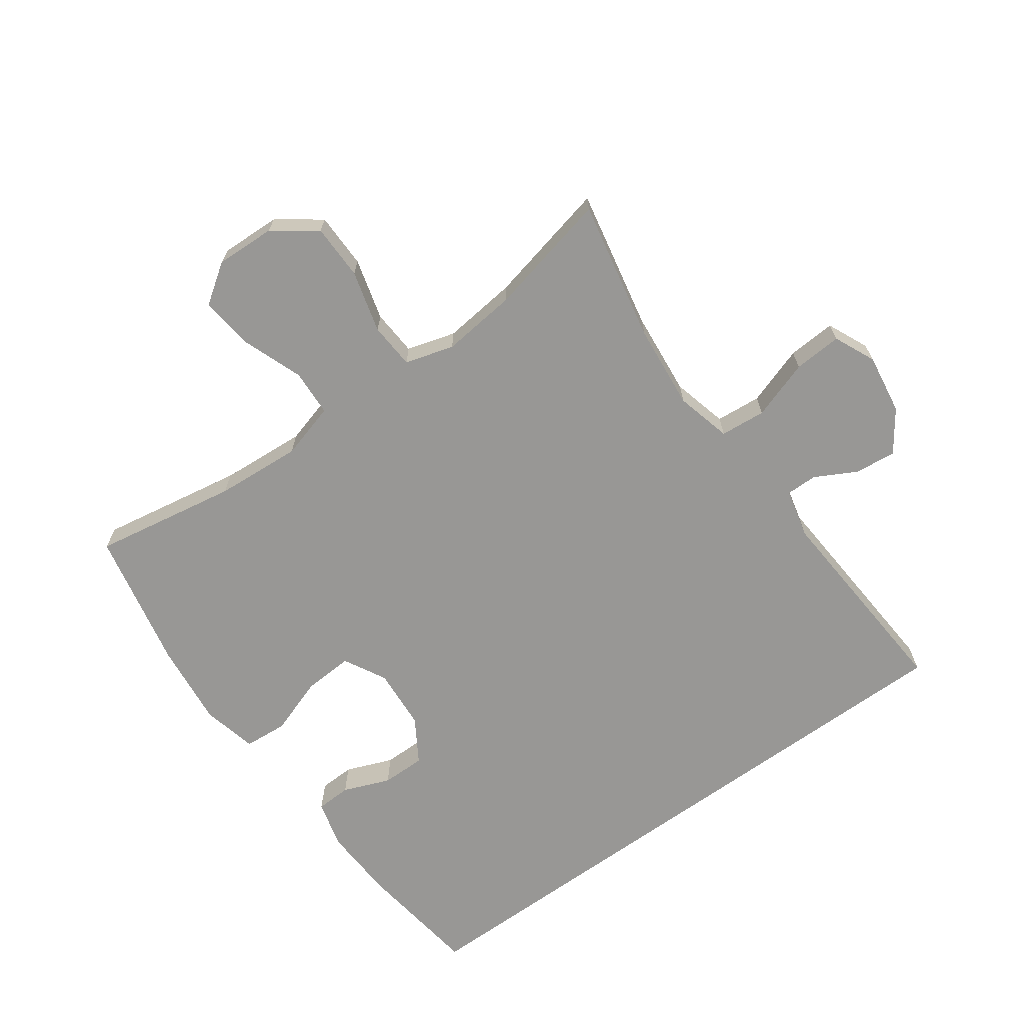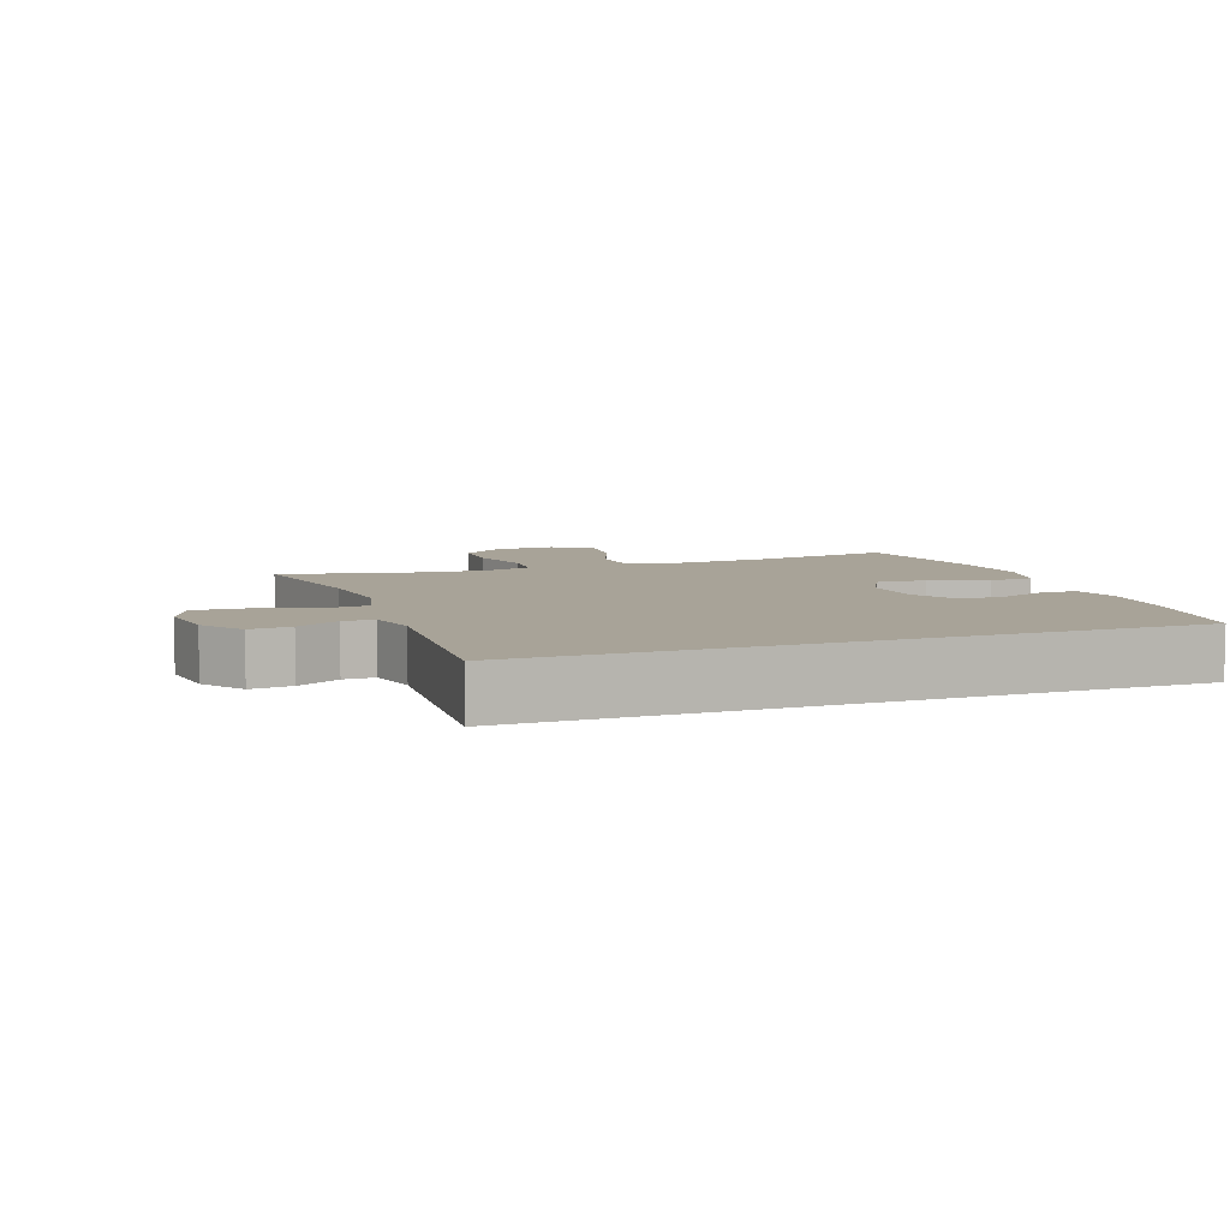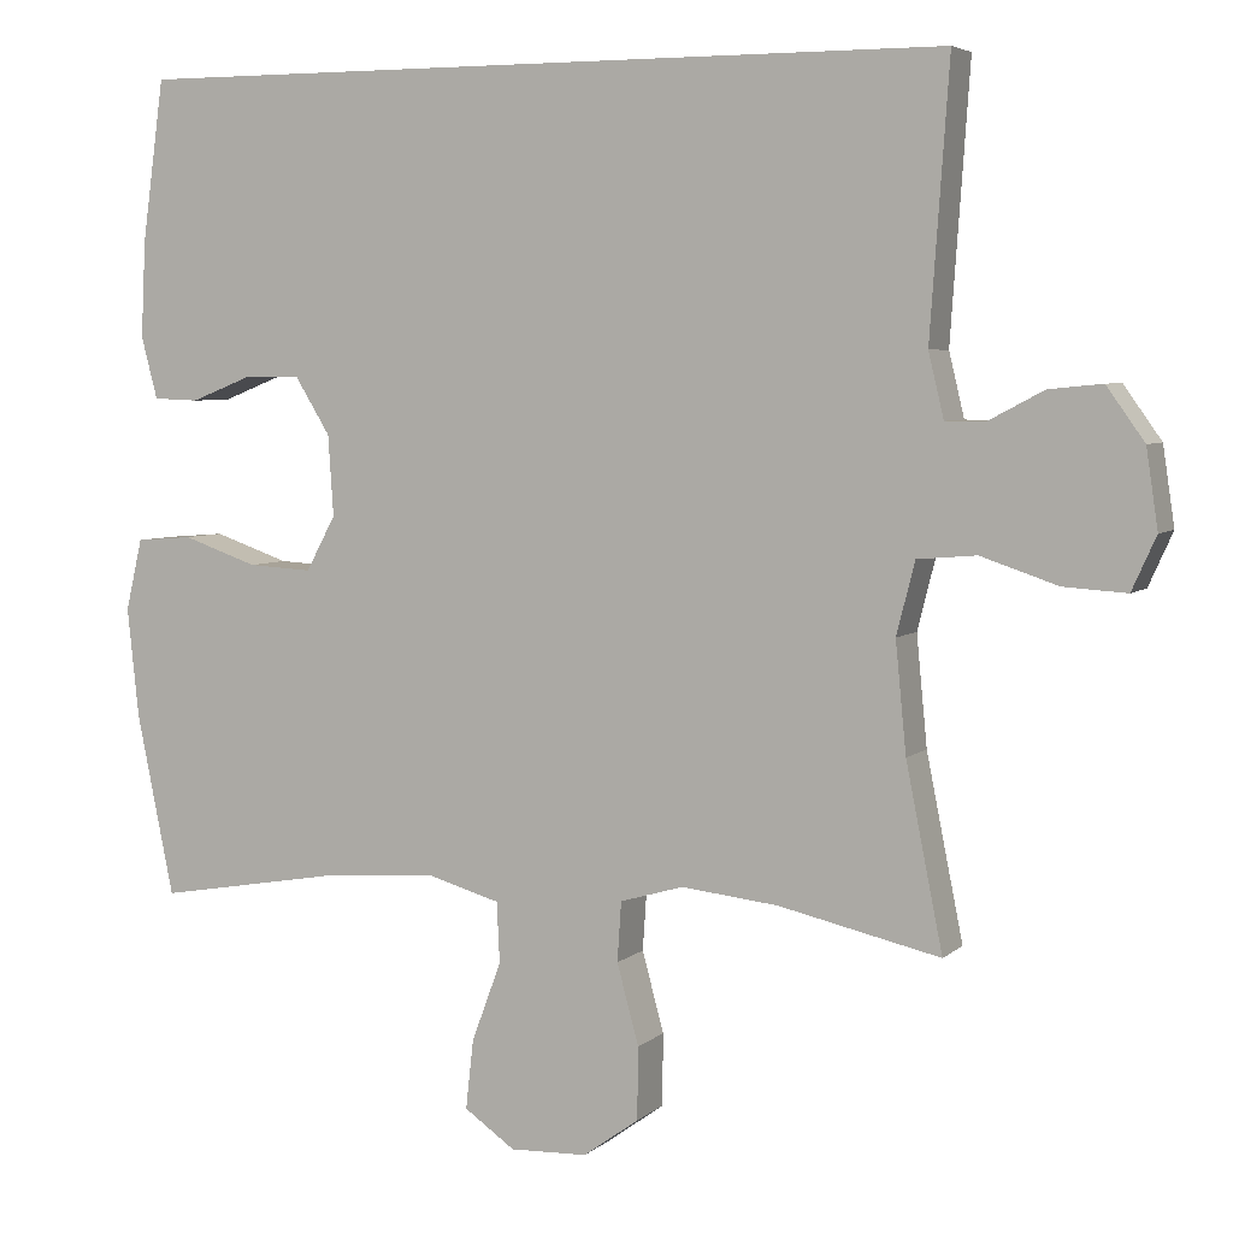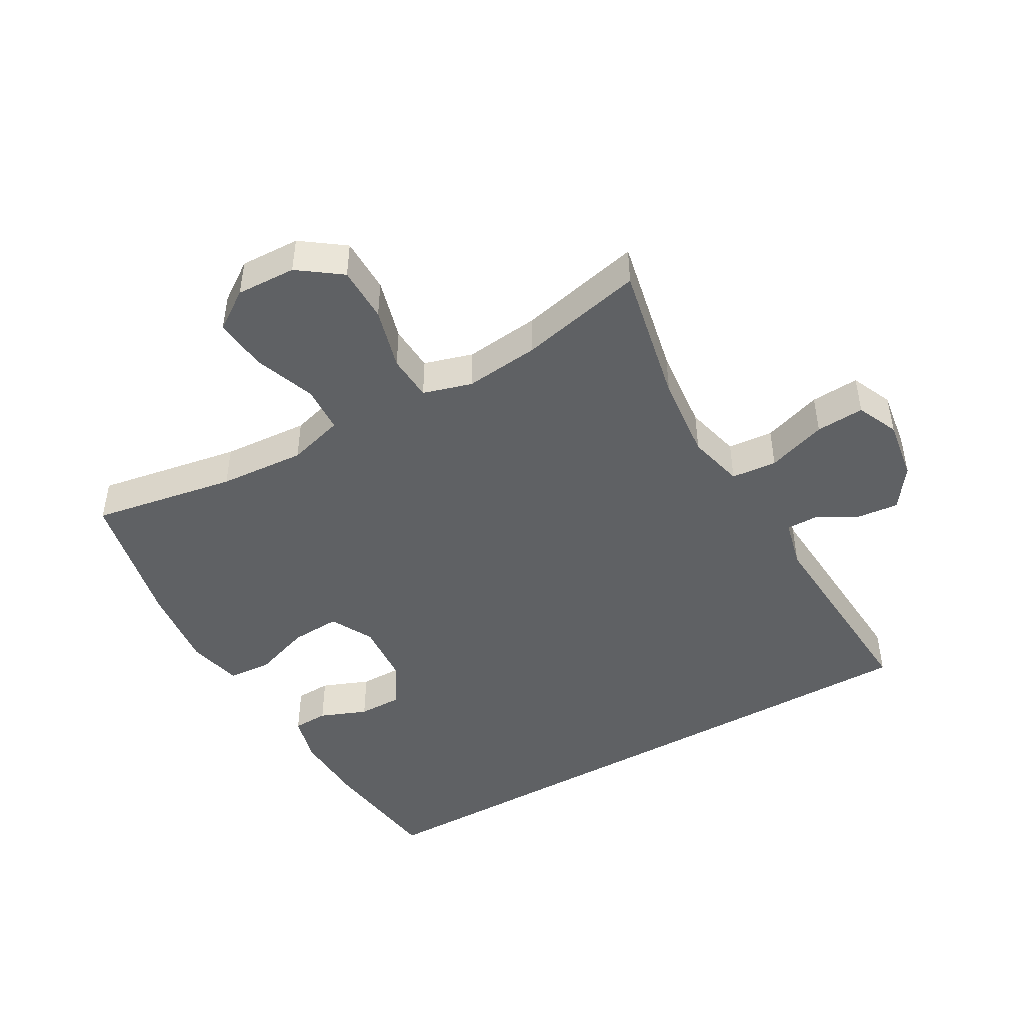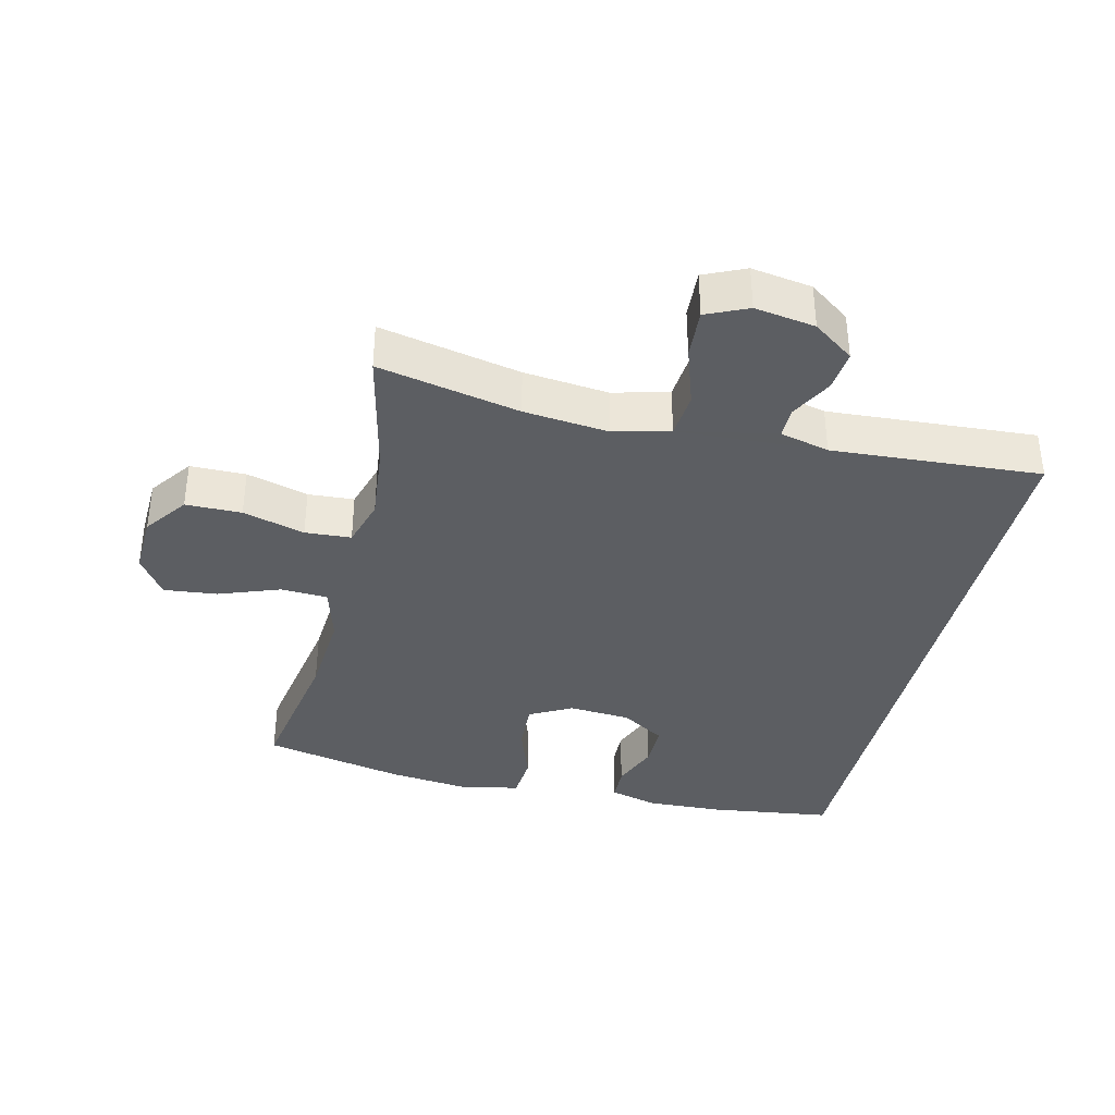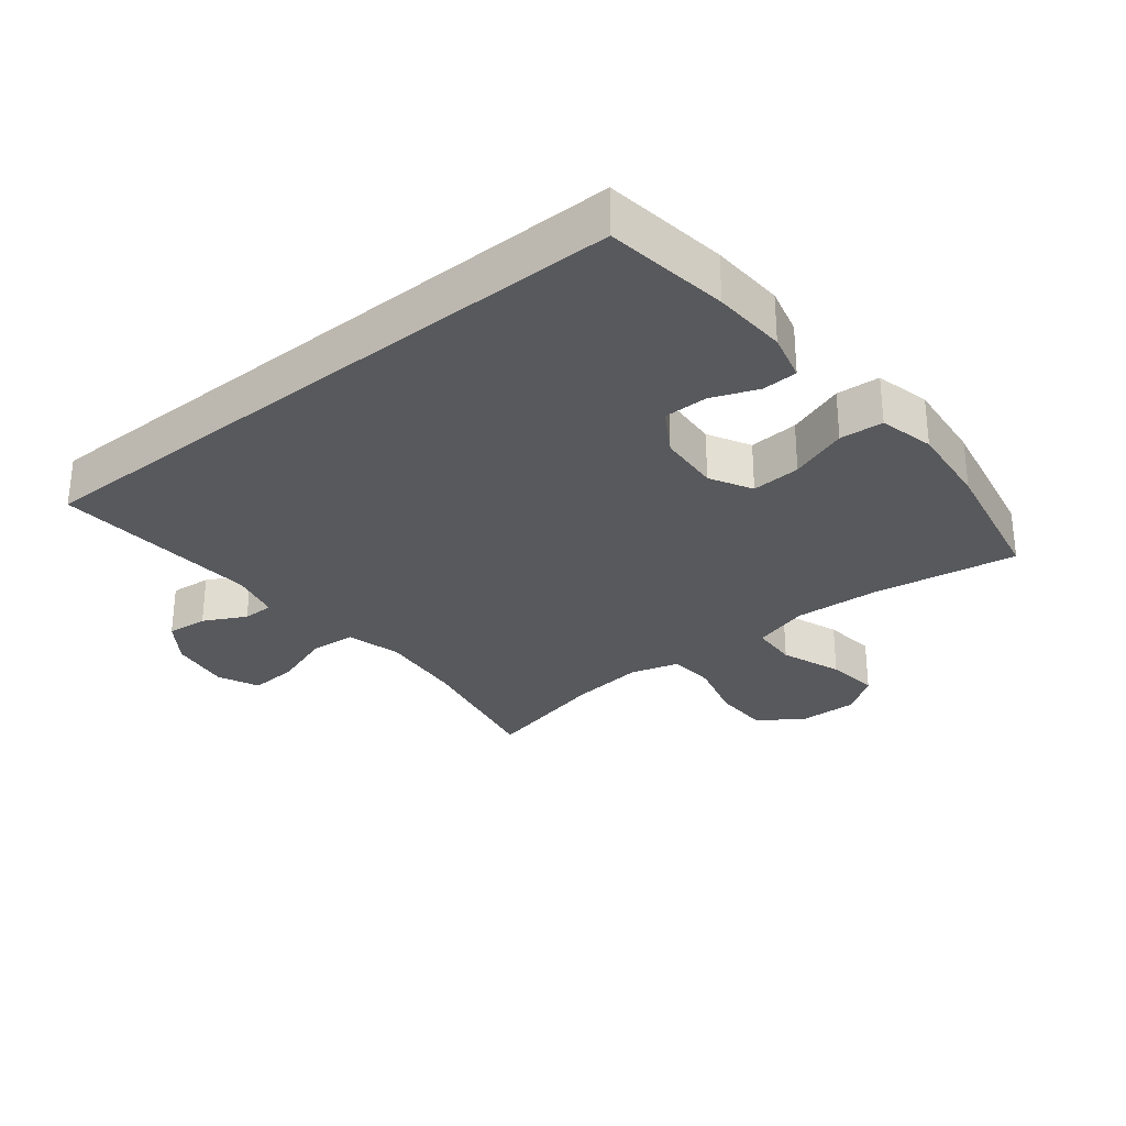
<metadata>
{"format":"obj","ext":"obj","renderer":"f3d","projection":"perspective","resolution":1024,"background":"white","views":[{"elev":-68.2,"azim":-144.3,"up":"+Y"},{"elev":6.9,"azim":-20.0,"up":"+Y"},{"elev":5.0,"azim":-156.2,"up":"+Z"},{"elev":-46.7,"azim":-150.5,"up":"+Y"},{"elev":-37.4,"azim":-103.6,"up":"+Y"},{"elev":-29.8,"azim":38.9,"up":"+Y"}]}
</metadata>
<code>
o path3202
v -0.4788 0.0375 0.5278
v -0.4559 0.0375 0.1998
v -0.4746 0.0375 0.1221
v -0.5234 0.0375 0.1224
v -0.5894 0.0375 0.1572
v -0.6539 0.0375 0.1636
v -0.6998 0.0375 0.09931
v -0.7139 0.0375 0.004369
v -0.6846 0.0375 -0.0606
v -0.6083 0.0375 -0.05576
v -0.5151 0.0375 -0.02438
v -0.4434 0.0375 -0.03053
v -0.4211 0.0375 -0.1183
v -0.4342 0.0375 -0.2517
v -0.4788 0.0375 -0.4741
v -0.2828 0.0375 -0.4296
v -0.1654 0.0375 -0.4166
v -0.08855 0.0375 -0.439
v -0.08368 0.0375 -0.5113
v -0.1101 0.0375 -0.6087
v -0.1091 0.0375 -0.6964
v -0.04166 0.0375 -0.7451
v 0.05255 0.0375 -0.7484
v 0.1142 0.0375 -0.7053
v 0.1047 0.0375 -0.6212
v 0.06897 0.0375 -0.5249
v 0.07256 0.0375 -0.4515
v 0.1606 0.0375 -0.4262
v 0.2961 0.0375 -0.4355
v 0.5229 0.0375 -0.4741
v 0.5679 0.0375 -0.2533
v 0.5819 0.0375 -0.1211
v 0.5617 0.0375 -0.03441
v 0.4932 0.0375 -0.02909
v 0.4023 0.0375 -0.06079
v 0.3246 0.0375 -0.06525
v 0.2888 0.0375 0.001064
v 0.2954 0.0375 0.09872
v 0.3378 0.0375 0.1676
v 0.4063 0.0375 0.1674
v 0.4802 0.0375 0.1384
v 0.5356 0.0375 0.1406
v 0.5553 0.0375 0.2157
v 0.5497 0.0375 0.3323
v 0.5229 0.0375 0.5278
v -0.4788 -0.0375 0.5278
v -0.4559 -0.0375 0.1998
v -0.4746 -0.0375 0.1221
v -0.5234 -0.0375 0.1224
v -0.5894 -0.0375 0.1572
v -0.6539 -0.0375 0.1636
v -0.6998 -0.0375 0.09931
v -0.7139 -0.0375 0.004369
v -0.6846 -0.0375 -0.0606
v -0.6083 -0.0375 -0.05576
v -0.5151 -0.0375 -0.02438
v -0.4434 -0.0375 -0.03053
v -0.4211 -0.0375 -0.1183
v -0.4342 -0.0375 -0.2517
v -0.4788 -0.0375 -0.4741
v -0.2828 -0.0375 -0.4296
v -0.1654 -0.0375 -0.4166
v -0.08855 -0.0375 -0.439
v -0.08368 -0.0375 -0.5113
v -0.1101 -0.0375 -0.6087
v -0.1091 -0.0375 -0.6964
v -0.04166 -0.0375 -0.7451
v 0.05255 -0.0375 -0.7484
v 0.1142 -0.0375 -0.7053
v 0.1047 -0.0375 -0.6212
v 0.06897 -0.0375 -0.5249
v 0.07256 -0.0375 -0.4515
v 0.1606 -0.0375 -0.4262
v 0.2961 -0.0375 -0.4355
v 0.5229 -0.0375 -0.4741
v 0.5679 -0.0375 -0.2533
v 0.5819 -0.0375 -0.1211
v 0.5617 -0.0375 -0.03441
v 0.4932 -0.0375 -0.02909
v 0.4023 -0.0375 -0.06079
v 0.3246 -0.0375 -0.06525
v 0.2888 -0.0375 0.001064
v 0.2954 -0.0375 0.09872
v 0.3378 -0.0375 0.1676
v 0.4063 -0.0375 0.1674
v 0.4802 -0.0375 0.1384
v 0.5356 -0.0375 0.1406
v 0.5553 -0.0375 0.2157
v 0.5497 -0.0375 0.3323
v 0.5229 -0.0375 0.5278
v -0.6998 0.0375 0.09931
v -0.7139 0.0375 0.004369
v -0.6846 0.0375 -0.0606
v -0.6846 0.0375 -0.0606
v -0.6539 0.0375 0.1636
v -0.6083 0.0375 -0.05576
v -0.5894 0.0375 0.1572
v -0.5151 0.0375 -0.02438
v -0.5234 0.0375 0.1224
v -0.4746 0.0375 0.1221
v -0.4746 0.0375 0.1221
v -0.4434 0.0375 -0.03053
v -0.4434 0.0375 -0.03053
v -0.4788 0.0375 0.5278
v -0.4788 0.0375 0.5278
v 0.5229 0.0375 0.5278
v 0.5229 0.0375 0.5278
v -0.4559 0.0375 0.1998
v -0.4342 0.0375 -0.2517
v -0.4788 0.0375 -0.4741
v -0.4788 0.0375 -0.4741
v -0.4211 0.0375 -0.1183
v -0.2828 0.0375 -0.4296
v -0.1654 0.0375 -0.4166
v -0.08855 0.0375 -0.439
v -0.08855 0.0375 -0.439
v -0.08368 0.0375 -0.5113
v -0.1101 0.0375 -0.6087
v -0.1091 0.0375 -0.6964
v -0.04166 0.0375 -0.7451
v 0.05255 0.0375 -0.7484
v 0.06897 0.0375 -0.5249
v 0.07256 0.0375 -0.4515
v 0.07256 0.0375 -0.4515
v 0.1142 0.0375 -0.7053
v 0.1142 0.0375 -0.7053
v 0.1047 0.0375 -0.6212
v 0.1606 0.0375 -0.4262
v 0.2888 0.0375 0.001064
v 0.2954 0.0375 0.09872
v 0.2961 0.0375 -0.4355
v 0.3246 0.0375 -0.06525
v 0.3246 0.0375 -0.06525
v 0.3378 0.0375 0.1676
v 0.4023 0.0375 -0.06079
v 0.4063 0.0375 0.1674
v 0.4932 0.0375 -0.02909
v 0.4802 0.0375 0.1384
v 0.5356 0.0375 0.1406
v 0.5356 0.0375 0.1406
v 0.5617 0.0375 -0.03441
v 0.5617 0.0375 -0.03441
v 0.5229 0.0375 -0.4741
v 0.5229 0.0375 -0.4741
v 0.5553 0.0375 0.2157
v 0.5497 0.0375 0.3323
v 0.5679 0.0375 -0.2533
v 0.5819 0.0375 -0.1211
v -0.6998 -0.0375 0.09931
v -0.7139 -0.0375 0.004369
v -0.6846 -0.0375 -0.0606
v -0.6846 -0.0375 -0.0606
v -0.6539 -0.0375 0.1636
v -0.6083 -0.0375 -0.05576
v -0.5894 -0.0375 0.1572
v -0.5151 -0.0375 -0.02438
v -0.5234 -0.0375 0.1224
v -0.4746 -0.0375 0.1221
v -0.4746 -0.0375 0.1221
v -0.4434 -0.0375 -0.03053
v -0.4434 -0.0375 -0.03053
v -0.4788 -0.0375 0.5278
v -0.4788 -0.0375 0.5278
v 0.5229 -0.0375 0.5278
v 0.5229 -0.0375 0.5278
v -0.4559 -0.0375 0.1998
v -0.4342 -0.0375 -0.2517
v -0.4788 -0.0375 -0.4741
v -0.4788 -0.0375 -0.4741
v -0.4211 -0.0375 -0.1183
v -0.2828 -0.0375 -0.4296
v -0.1654 -0.0375 -0.4166
v -0.08855 -0.0375 -0.439
v -0.08855 -0.0375 -0.439
v -0.08368 -0.0375 -0.5113
v -0.1101 -0.0375 -0.6087
v -0.1091 -0.0375 -0.6964
v -0.04166 -0.0375 -0.7451
v 0.05255 -0.0375 -0.7484
v 0.06897 -0.0375 -0.5249
v 0.07256 -0.0375 -0.4515
v 0.07256 -0.0375 -0.4515
v 0.1142 -0.0375 -0.7053
v 0.1142 -0.0375 -0.7053
v 0.1047 -0.0375 -0.6212
v 0.1606 -0.0375 -0.4262
v 0.2888 -0.0375 0.001064
v 0.2954 -0.0375 0.09872
v 0.2961 -0.0375 -0.4355
v 0.3246 -0.0375 -0.06525
v 0.3246 -0.0375 -0.06525
v 0.3378 -0.0375 0.1676
v 0.4023 -0.0375 -0.06079
v 0.4063 -0.0375 0.1674
v 0.4932 -0.0375 -0.02909
v 0.4802 -0.0375 0.1384
v 0.5356 -0.0375 0.1406
v 0.5356 -0.0375 0.1406
v 0.5617 -0.0375 -0.03441
v 0.5617 -0.0375 -0.03441
v 0.5229 -0.0375 -0.4741
v 0.5229 -0.0375 -0.4741
v 0.5553 -0.0375 0.2157
v 0.5497 -0.0375 0.3323
v 0.5679 -0.0375 -0.2533
v 0.5819 -0.0375 -0.1211
f 204 194 203
f 154 150 151
f 186 190 187
f 189 205 190
f 156 157 154
f 185 179 183
f 178 185 176
f 149 154 155
f 203 196 197
f 171 167 168
f 193 206 195
f 160 188 166
f 173 181 187
f 173 187 172
f 154 149 150
f 205 189 201
f 162 192 164
f 171 172 167
f 188 192 166
f 170 187 160
f 166 192 162
f 177 178 176
f 157 155 154
f 164 192 204
f 179 185 178
f 195 206 199
f 160 158 156
f 176 180 175
f 185 180 176
f 189 190 186
f 190 205 193
f 167 172 170
f 156 158 157
f 160 166 158
f 181 175 180
f 149 155 153
f 204 192 194
f 203 194 196
f 175 181 173
f 186 187 181
f 172 187 170
f 206 193 205
f 160 187 188
f 7 8 53 52
f 8 94 152 53
f 6 7 52 51
f 9 10 55 54
f 5 6 51 50
f 10 11 56 55
f 4 5 50 49
f 101 4 49 159
f 11 103 161 56
f 107 105 163 165
f 2 3 48 47
f 1 2 47 46
f 14 111 169 59
f 12 13 58 57
f 13 14 59 58
f 15 16 61 60
f 16 17 62 61
f 17 116 174 62
f 19 20 65 64
f 20 21 66 65
f 21 22 67 66
f 18 19 64 63
f 22 23 68 67
f 26 124 182 71
f 23 126 184 68
f 25 26 71 70
f 24 25 70 69
f 27 28 73 72
f 37 38 83 82
f 28 29 74 73
f 133 37 82 191
f 38 39 84 83
f 35 36 81 80
f 39 40 85 84
f 34 35 80 79
f 40 41 86 85
f 41 140 198 86
f 142 34 79 200
f 29 144 202 74
f 42 43 88 87
f 44 45 90 89
f 43 44 89 88
f 30 31 76 75
f 32 33 78 77
f 31 32 77 76
f 146 145 136
f 96 93 92
f 128 129 132
f 131 132 147
f 98 96 99
f 127 125 121
f 120 118 127
f 91 97 96
f 145 139 138
f 113 110 109
f 135 137 148
f 102 108 130
f 115 129 123
f 115 114 129
f 96 92 91
f 147 143 131
f 104 106 134
f 113 109 114
f 130 108 134
f 112 102 129
f 108 104 134
f 119 118 120
f 99 96 97
f 106 146 134
f 121 120 127
f 137 141 148
f 102 98 100
f 118 117 122
f 127 118 122
f 131 128 132
f 132 135 147
f 109 112 114
f 98 99 100
f 102 100 108
f 123 122 117
f 91 95 97
f 146 136 134
f 145 138 136
f 117 115 123
f 128 123 129
f 114 112 129
f 148 147 135
f 102 130 129

</code>
